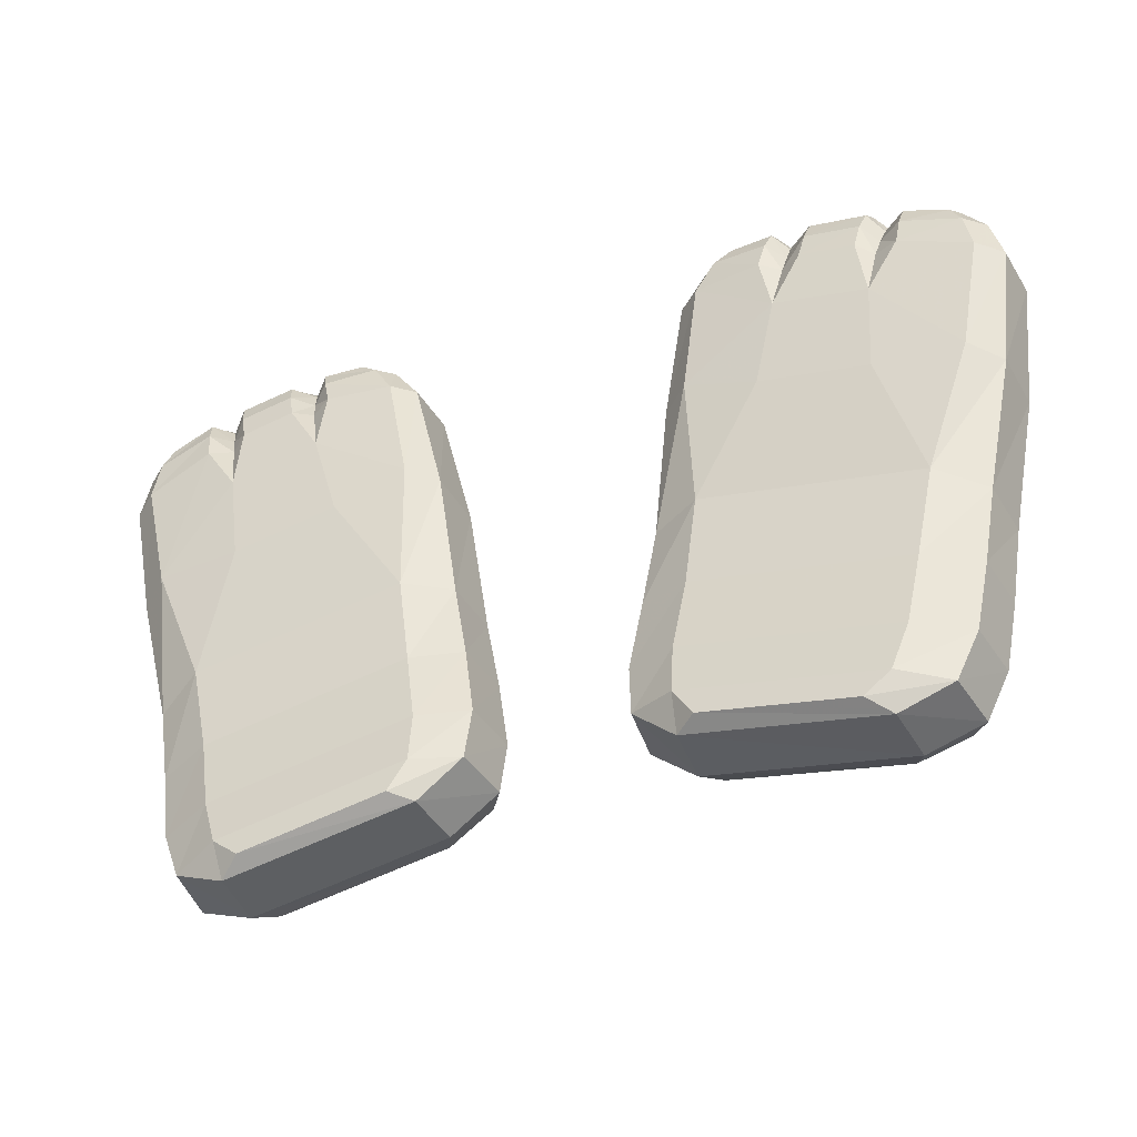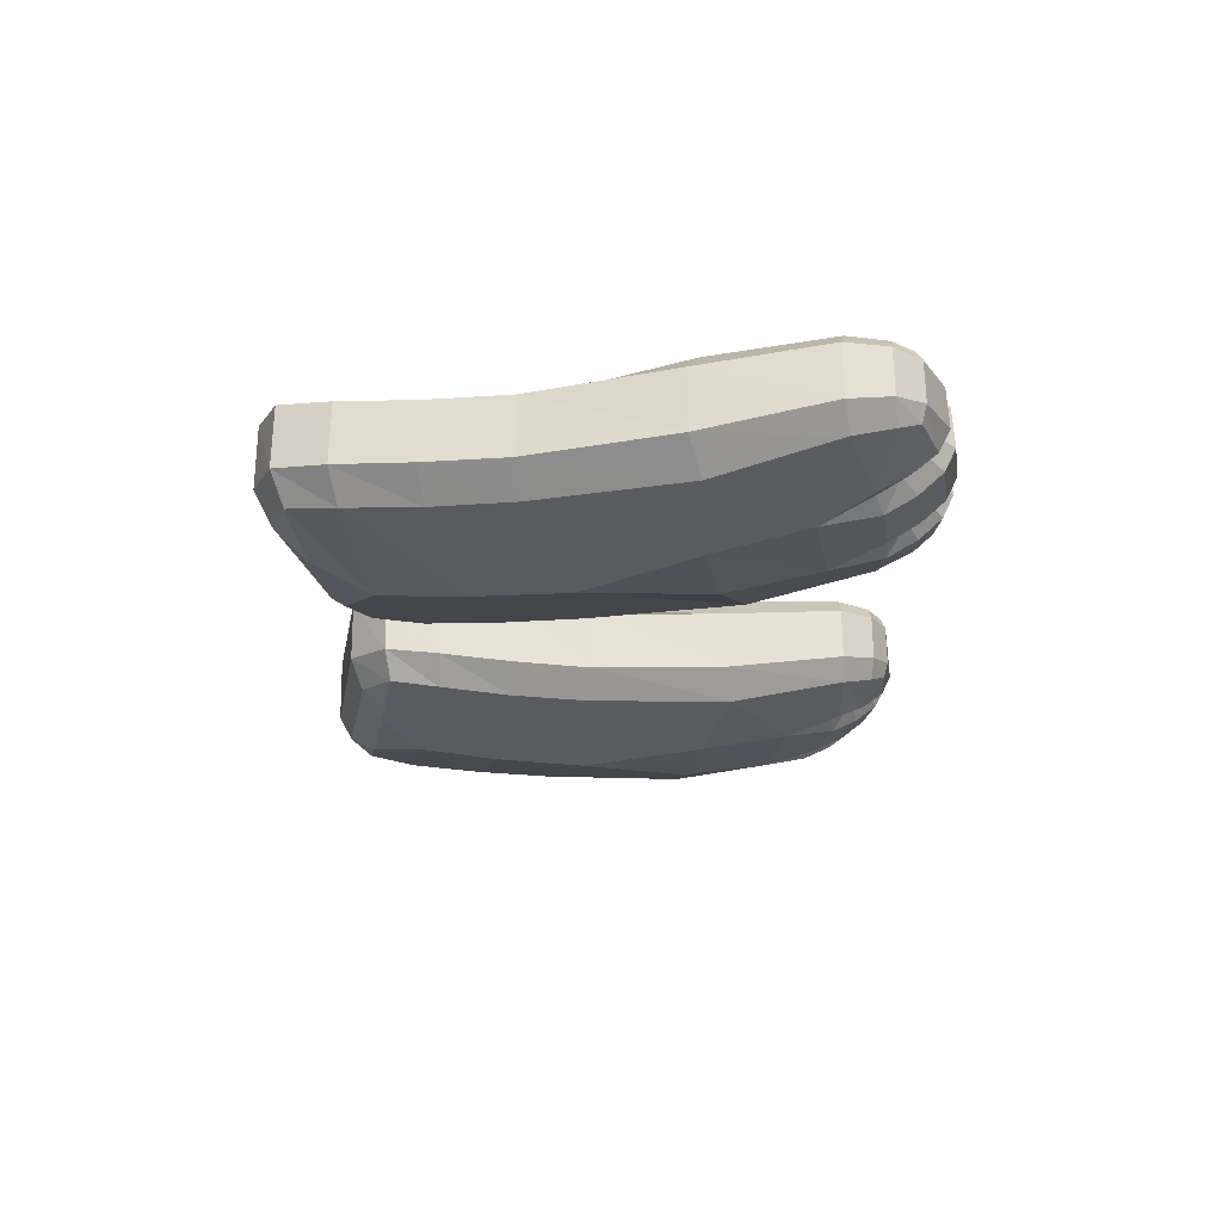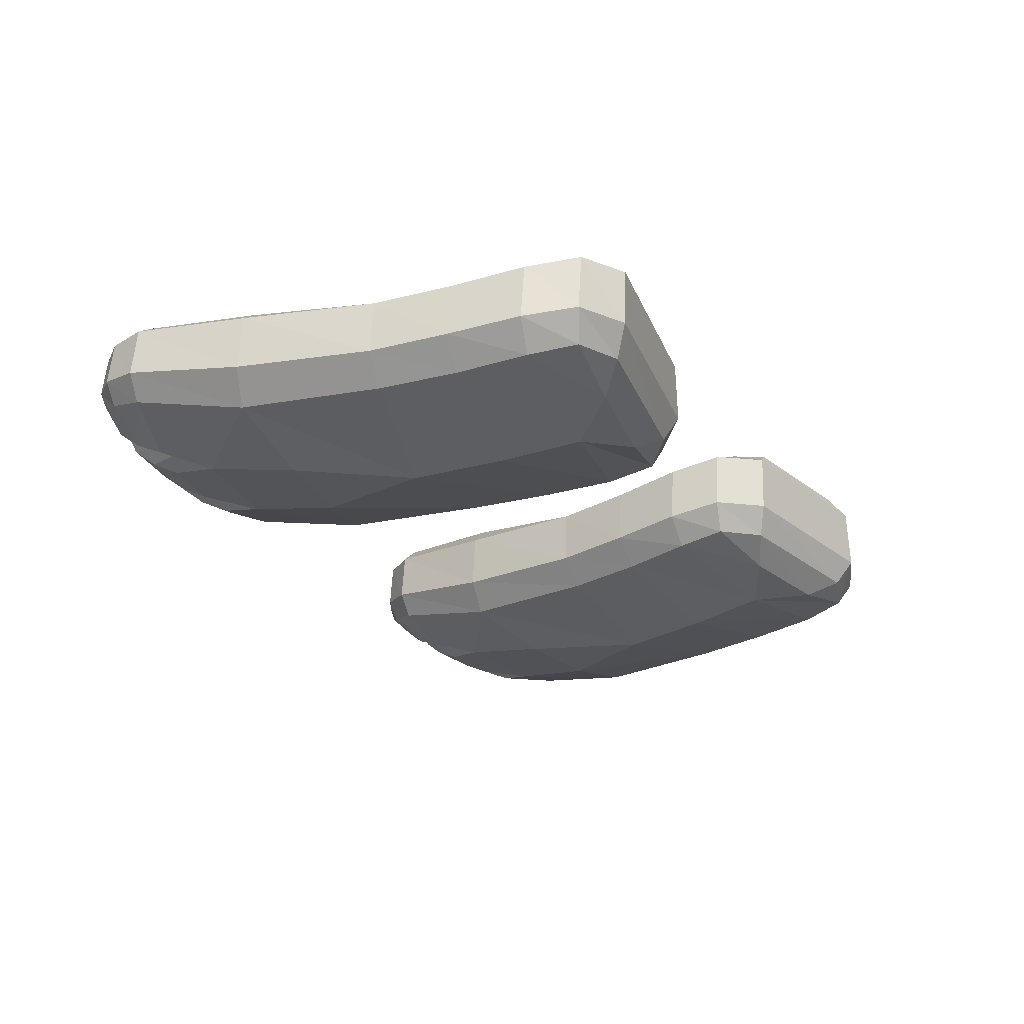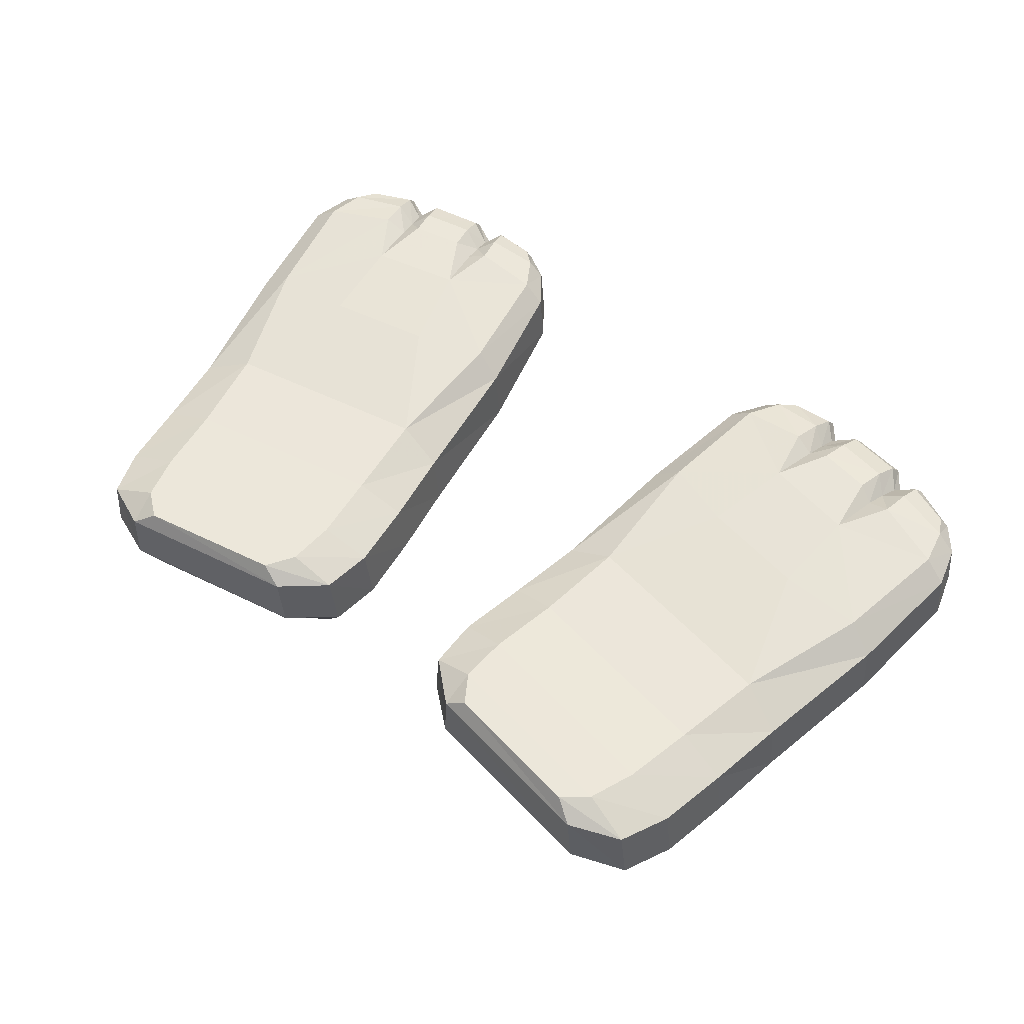
<metadata>
{"format":"obj","ext":"obj","renderer":"f3d","projection":"perspective","resolution":1024,"background":"white","views":[{"elev":-41.3,"azim":22.9,"up":"+Y"},{"elev":-20.9,"azim":90.2,"up":"+Z"},{"elev":-26.9,"azim":-60.4,"up":"+Z"},{"elev":54.8,"azim":37.8,"up":"+Z"}]}
</metadata>
<code>
o nuoh
v 1.233 3.103 -0.8552
v 1.09 3.102 -0.6785
v 1.295 3.377 -0.6184
v 1.403 3.364 -0.772
v 1.132 3.101 -0.2594
v 1.328 3.376 -0.247
v 1.553 3.486 -0.7023
v 1.534 3.521 -0.5814
v 3.584 2.987 -0.6201
v 3.404 3.209 -0.5826
v 3.367 3.205 -0.2524
v 3.539 2.987 -0.2475
v 3.511 2.701 -0.8601
v 3.447 3.007 -0.7753
v 3.676 2.656 -0.6809
v 3.353 3.179 -0.7044
v 3.438 2.697 -0.1147
v 3.629 2.656 -0.2601
v 3.38 3.004 -0.1233
v 3.297 3.172 -0.1572
v 1.556 3.517 -0.2521
v 1.3 3.1 -0.1144
v 1.456 3.36 -0.1231
v 1.59 3.479 -0.1571
v 1.936 3.574 -0.2573
v 1.923 3.491 -0.1447
v 2.039 3.381 -0.2363
v 2.04 3.464 -0.3171
v 2.812 3.335 -0.3172
v 2.786 3.249 -0.2363
v 2.955 3.309 -0.1448
v 2.984 3.4 -0.2575
v 2.823 3.355 -0.5404
v 2.998 3.417 -0.5672
v 2.981 3.334 -0.7298
v 2.807 3.278 -0.6694
v 1.928 3.586 -0.5663
v 2.03 3.479 -0.5397
v 2.014 3.405 -0.6661
v 1.902 3.509 -0.7262
v 1.879 3.325 -0.07781
v 1.826 3.103 -0.05096
v 1.987 3.06 -0.1357
v 2.017 3.226 -0.181
v 2.961 3.15 -0.8751
v 2.931 2.915 -0.9904
v 2.744 2.939 -0.9284
v 2.775 3.113 -0.8027
v 1.975 3.246 -0.7937
v 1.936 3.077 -0.9142
v 1.77 3.117 -0.9756
v 1.838 3.34 -0.8656
v 2.89 2.896 -0.05129
v 2.709 2.92 -0.136
v 2.746 3.091 -0.181
v 2.926 3.13 -0.07786
v 2.229 3.465 -0.1447
v 2.243 3.551 -0.2574
v 2.114 3.088 -0.9986
v 2.22 3.488 -0.732
v 2.173 3.308 -0.882
v 2.241 3.567 -0.5672
v 2.146 3.07 -0.04935
v 2.194 3.288 -0.07762
v 2.577 2.986 -0.04961
v 2.624 3.209 -0.07765
v 2.67 3.387 -0.1448
v 2.698 3.476 -0.2575
v 2.71 3.494 -0.5676
v 2.688 3.413 -0.7342
v 2.645 3.229 -0.8879
v 2.599 3.006 -1.008
v 0.7226 -0.1947 -1.065
v 0.5375 -0.1885 -0.8447
v 0.5898 -0.1955 -0.3606
v 0.7163 -0.5865 -1.017
v 0.5683 -0.6263 -0.7951
v 1.034 -0.8489 -0.9845
v 0.9213 -0.939 -0.7543
v 0.9527 -0.9441 -0.2649
v 0.6198 -0.6352 -0.3052
v 2.362 -1.087 -0.9865
v 2.468 -1.211 -0.7562
v 2.427 -1.209 -0.2656
v 2.594 -0.5542 -0.1945
v 2.46 -0.9421 -0.1429
v 2.835 -1.034 -0.3063
v 3.005 -0.6298 -0.3618
v 2.257 -1.106 -0.1386
v 2.901 -1.036 -0.7981
v 3.073 -0.6332 -0.8481
v 1.118 -0.8958 -0.1382
v 0.9721 -0.2521 -0.1941
v 0.9699 -0.6646 -0.1425
v 2.748 -0.9511 -1.02
v 2.875 -0.5804 -1.069
v 1.783 -0.4536 -1.256
v 1.307 -0.7118 -1.151
v 2.14 -0.8633 -1.152
v -1.233 3.103 -0.8552
v -1.403 3.364 -0.772
v -1.295 3.377 -0.6184
v -1.09 3.102 -0.6785
v -1.328 3.376 -0.247
v -1.132 3.101 -0.2594
v -1.553 3.486 -0.7023
v -1.534 3.521 -0.5814
v -3.584 2.987 -0.6201
v -3.539 2.987 -0.2475
v -3.367 3.205 -0.2524
v -3.404 3.209 -0.5826
v -3.511 2.701 -0.8601
v -3.676 2.656 -0.6809
v -3.447 3.007 -0.7753
v -3.353 3.179 -0.7044
v -3.438 2.697 -0.1147
v -3.38 3.004 -0.1233
v -3.629 2.656 -0.2601
v -3.297 3.172 -0.1572
v -1.556 3.517 -0.2521
v -1.3 3.1 -0.1144
v -1.456 3.36 -0.1231
v -1.59 3.479 -0.1571
v -1.936 3.574 -0.2573
v -2.04 3.464 -0.3171
v -2.039 3.381 -0.2363
v -1.923 3.491 -0.1447
v -2.812 3.335 -0.3172
v -2.984 3.4 -0.2575
v -2.955 3.309 -0.1448
v -2.786 3.249 -0.2363
v -2.823 3.355 -0.5404
v -2.998 3.417 -0.5672
v -2.807 3.278 -0.6694
v -2.981 3.334 -0.7298
v -1.928 3.586 -0.5663
v -2.03 3.479 -0.5397
v -1.902 3.509 -0.7262
v -2.014 3.405 -0.6661
v -1.879 3.325 -0.07781
v -2.017 3.226 -0.181
v -1.987 3.06 -0.1357
v -1.826 3.103 -0.05096
v -2.961 3.15 -0.8751
v -2.775 3.113 -0.8027
v -2.744 2.939 -0.9284
v -2.931 2.915 -0.9904
v -1.975 3.246 -0.7937
v -1.838 3.34 -0.8656
v -1.77 3.117 -0.9756
v -1.936 3.077 -0.9142
v -2.746 3.091 -0.181
v -2.926 3.13 -0.07786
v -2.89 2.896 -0.05129
v -2.709 2.92 -0.136
v -2.243 3.551 -0.2574
v -2.229 3.465 -0.1447
v -2.173 3.308 -0.882
v -2.22 3.488 -0.732
v -2.114 3.088 -0.9986
v -2.241 3.567 -0.5672
v -2.194 3.288 -0.07762
v -2.146 3.07 -0.04935
v -2.624 3.209 -0.07765
v -2.577 2.986 -0.04961
v -2.67 3.387 -0.1448
v -2.698 3.476 -0.2575
v -2.71 3.494 -0.5676
v -2.688 3.413 -0.7342
v -2.645 3.229 -0.8879
v -2.599 3.006 -1.008
v -0.7226 -0.1947 -1.065
v -0.5375 -0.1885 -0.8447
v -0.5898 -0.1955 -0.3606
v -0.5683 -0.6263 -0.7951
v -0.7163 -0.5865 -1.017
v -1.034 -0.8489 -0.9845
v -0.9213 -0.939 -0.7543
v -0.6198 -0.6352 -0.3052
v -0.9527 -0.9441 -0.2649
v -2.468 -1.211 -0.7562
v -2.362 -1.087 -0.9865
v -2.427 -1.209 -0.2656
v -2.594 -0.5542 -0.1945
v -3.005 -0.6298 -0.3618
v -2.835 -1.034 -0.3063
v -2.46 -0.9421 -0.1429
v -2.257 -1.106 -0.1386
v -2.901 -1.036 -0.7981
v -3.073 -0.6332 -0.8481
v -1.118 -0.8958 -0.1382
v -0.9699 -0.6646 -0.1425
v -0.9721 -0.2521 -0.1941
v -2.748 -0.9511 -1.02
v -2.875 -0.5804 -1.069
v -1.783 -0.4536 -1.256
v -1.307 -0.7118 -1.151
v -2.14 -0.8633 -1.152
v 1.104 2.169 -1.066
v 0.8955 2.14 -0.8347
v 3.484 1.684 -0.3585
v 3.252 1.778 -0.1704
v 3.528 1.683 -0.8384
v 3.308 1.776 -1.072
v 0.9342 2.142 -0.3573
v 1.151 2.181 -0.1699
v 1.906 2.652 -0.06538
v 2.684 2.555 -1.126
v 1.874 2.689 -1.113
v 1.802 1.948 -1.255
v 2.529 1.819 -1.264
v 1.721 1.954 -0.1284
v 2.636 2.496 -0.06675
v 2.572 1.786 -0.1287
v 0.9453 1 -1.11
v 0.7477 1.026 -0.8946
v 0.8338 0.3712 -1.1
v 0.6308 0.3963 -0.8812
v 0.6837 0.3935 -0.4074
v 2.865 0.7618 -0.2467
v 2.708 0.03043 -0.244
v 3.118 -0.04393 -0.4087
v 3.233 0.5961 -0.4267
v 3.183 -0.05018 -0.8848
v 2.026 0.946 -1.333
v 0.7967 1.034 -0.4254
v 1.168 1.084 -0.2464
v 3.076 0.6197 -1.114
v 3.288 0.5831 -0.8983
v 1.069 0.3368 -0.2436
v 1.9 0.2015 -1.31
v 2.966 -0.01011 -1.104
v -0.8955 2.14 -0.8347
v -1.104 2.169 -1.066
v -0.9342 2.142 -0.3573
v -3.252 1.778 -0.1704
v -3.484 1.684 -0.3585
v -3.528 1.683 -0.8384
v -3.308 1.776 -1.072
v -1.151 2.181 -0.1699
v -1.874 2.689 -1.113
v -1.802 1.948 -1.255
v -2.529 1.819 -1.264
v -1.721 1.954 -0.1284
v -2.572 1.786 -0.1287
v -1.906 2.652 -0.06538
v -2.684 2.555 -1.126
v -2.636 2.496 -0.06675
v -0.7477 1.026 -0.8946
v -0.9453 1 -1.11
v -0.7967 1.034 -0.4254
v -0.6308 0.3963 -0.8812
v -0.8338 0.3712 -1.1
v -0.6837 0.3935 -0.4074
v -2.865 0.7618 -0.2467
v -3.233 0.5961 -0.4267
v -3.118 -0.04393 -0.4087
v -2.708 0.03043 -0.244
v -3.183 -0.05018 -0.8848
v -3.288 0.5831 -0.8983
v -2.026 0.946 -1.333
v -1.168 1.084 -0.2464
v -3.076 0.6197 -1.114
v -1.069 0.3368 -0.2436
v -1.9 0.2015 -1.31
v -2.966 -0.01011 -1.104
f 1 3 4
f 1 2 3
f 2 1 199
f 199 200 2
f 215 200 199
f 215 216 200
f 217 216 215
f 217 218 216
f 73 218 217
f 73 74 218
f 76 74 73
f 76 77 74
f 78 77 76
f 78 79 77
f 82 79 78
f 82 83 79
f 95 83 82
f 95 90 83
f 96 90 95
f 96 91 90
f 232 91 96
f 232 224 91
f 228 224 232
f 228 229 224
f 204 229 228
f 204 203 229
f 13 203 204
f 13 15 203
f 14 15 13
f 14 9 15
f 16 9 14
f 16 10 9
f 35 10 16
f 35 34 10
f 36 34 35
f 36 33 34
f 70 33 36
f 70 69 33
f 60 69 70
f 60 62 69
f 39 62 60
f 39 38 62
f 40 38 39
f 40 37 38
f 7 37 40
f 7 8 37
f 4 8 7
f 4 3 8
f 2 6 3
f 2 5 6
f 200 5 2
f 200 205 5
f 216 205 200
f 216 226 205
f 218 226 216
f 218 219 226
f 74 219 218
f 74 75 219
f 77 75 74
f 77 81 75
f 79 81 77
f 79 80 81
f 83 80 79
f 83 84 80
f 90 84 83
f 90 87 84
f 91 87 90
f 91 88 87
f 224 88 91
f 224 222 88
f 229 222 224
f 229 223 222
f 203 223 229
f 203 201 223
f 15 201 203
f 15 18 201
f 9 18 15
f 9 12 18
f 10 12 9
f 10 11 12
f 34 11 10
f 34 32 11
f 33 32 34
f 33 29 32
f 69 29 33
f 69 68 29
f 62 68 69
f 62 58 68
f 38 58 62
f 38 28 58
f 37 28 38
f 37 25 28
f 8 25 37
f 8 21 25
f 3 21 8
f 3 6 21
f 17 12 19
f 17 18 12
f 202 18 17
f 202 201 18
f 220 201 202
f 220 223 201
f 221 223 220
f 221 222 223
f 85 222 221
f 85 88 222
f 86 88 85
f 86 87 88
f 89 87 86
f 89 84 87
f 92 84 89
f 92 80 84
f 94 80 92
f 94 81 80
f 93 81 94
f 93 75 81
f 230 75 93
f 230 219 75
f 227 219 230
f 227 226 219
f 206 226 227
f 206 205 226
f 22 205 206
f 22 5 205
f 23 5 22
f 23 6 5
f 24 6 23
f 24 21 6
f 26 21 24
f 26 25 21
f 27 25 26
f 27 28 25
f 57 28 27
f 57 58 28
f 67 58 57
f 67 68 58
f 30 68 67
f 30 29 68
f 31 29 30
f 31 32 29
f 20 32 31
f 20 11 32
f 19 11 20
f 19 12 11
f 41 43 44
f 41 42 43
f 23 42 41
f 23 22 42
f 26 44 27
f 26 41 44
f 24 41 26
f 24 23 41
f 45 47 48
f 45 46 47
f 14 46 45
f 14 13 46
f 35 48 36
f 35 45 48
f 16 45 35
f 16 14 45
f 49 51 52
f 49 50 51
f 61 50 49
f 61 59 50
f 71 59 61
f 71 72 59
f 48 72 71
f 48 47 72
f 52 39 49
f 52 40 39
f 4 40 52
f 4 7 40
f 225 199 210
f 225 215 199
f 231 215 225
f 231 217 215
f 97 217 231
f 97 73 217
f 98 73 97
f 98 76 73
f 228 211 204
f 228 225 211
f 232 225 228
f 232 231 225
f 96 231 232
f 96 97 231
f 95 97 96
f 95 99 97
f 85 94 86
f 85 93 94
f 221 93 85
f 221 230 93
f 220 230 221
f 220 227 230
f 214 227 220
f 214 212 227
f 213 212 214
f 213 207 212
f 65 207 213
f 65 63 207
f 66 63 65
f 66 64 63
f 67 64 66
f 67 57 64
f 94 92 89
f 86 94 89
f 78 76 98
f 82 99 95
f 97 99 98
f 99 82 78
f 98 99 78
f 55 53 56
f 55 54 53
f 66 54 55
f 66 65 54
f 30 56 31
f 30 55 56
f 67 55 30
f 67 66 55
f 60 49 39
f 60 61 49
f 70 61 60
f 70 71 61
f 36 71 70
f 36 48 71
f 64 43 63
f 64 44 43
f 57 44 64
f 57 27 44
f 211 225 210
f 210 199 209
f 51 4 52
f 51 1 4
f 209 1 51
f 199 1 209
f 22 206 207
f 42 22 207
f 209 211 210
f 209 208 211
f 59 208 209
f 59 72 208
f 17 213 202
f 17 53 213
f 19 53 17
f 19 56 53
f 20 56 19
f 20 31 56
f 204 211 208
f 208 46 13
f 204 208 13
f 103 101 102
f 103 100 101
f 233 100 103
f 233 234 100
f 249 234 233
f 249 250 234
f 252 250 249
f 252 253 250
f 173 253 252
f 173 172 253
f 175 172 173
f 175 176 172
f 178 176 175
f 178 177 176
f 181 177 178
f 181 182 177
f 189 182 181
f 189 194 182
f 190 194 189
f 190 195 194
f 259 195 190
f 259 266 195
f 260 266 259
f 260 263 266
f 238 263 260
f 238 239 263
f 113 239 238
f 113 112 239
f 108 112 113
f 108 114 112
f 111 114 108
f 111 115 114
f 133 115 111
f 133 135 115
f 132 135 133
f 132 134 135
f 168 134 132
f 168 169 134
f 161 169 168
f 161 159 169
f 137 159 161
f 137 139 159
f 136 139 137
f 136 138 139
f 107 138 136
f 107 106 138
f 102 106 107
f 102 101 106
f 105 102 104
f 105 103 102
f 235 103 105
f 235 233 103
f 251 233 235
f 251 249 233
f 254 249 251
f 254 252 249
f 174 252 254
f 174 173 252
f 179 173 174
f 179 175 173
f 180 175 179
f 180 178 175
f 183 178 180
f 183 181 178
f 186 181 183
f 186 189 181
f 185 189 186
f 185 190 189
f 257 190 185
f 257 259 190
f 256 259 257
f 256 260 259
f 237 260 256
f 237 238 260
f 118 238 237
f 118 113 238
f 109 113 118
f 109 108 113
f 110 108 109
f 110 111 108
f 129 111 110
f 129 133 111
f 128 133 129
f 128 132 133
f 167 132 128
f 167 168 132
f 156 168 167
f 156 161 168
f 125 161 156
f 125 137 161
f 124 137 125
f 124 136 137
f 120 136 124
f 120 107 136
f 104 107 120
f 104 102 107
f 118 117 109
f 118 116 117
f 237 116 118
f 237 236 116
f 256 236 237
f 256 255 236
f 257 255 256
f 257 258 255
f 185 258 257
f 185 184 258
f 186 184 185
f 186 187 184
f 183 187 186
f 183 188 187
f 180 188 183
f 180 191 188
f 179 191 180
f 179 192 191
f 174 192 179
f 174 193 192
f 254 193 174
f 254 264 193
f 251 264 254
f 251 262 264
f 235 262 251
f 235 240 262
f 105 240 235
f 105 121 240
f 104 121 105
f 104 122 121
f 120 122 104
f 120 123 122
f 124 123 120
f 124 127 123
f 125 127 124
f 125 126 127
f 156 126 125
f 156 157 126
f 167 157 156
f 167 166 157
f 128 166 167
f 128 131 166
f 129 131 128
f 129 130 131
f 110 130 129
f 110 119 130
f 109 119 110
f 109 117 119
f 143 141 142
f 143 140 141
f 121 140 143
f 121 122 140
f 140 126 141
f 140 127 126
f 122 127 140
f 122 123 127
f 147 145 146
f 147 144 145
f 112 144 147
f 112 114 144
f 144 134 145
f 144 135 134
f 114 135 144
f 114 115 135
f 151 149 150
f 151 148 149
f 160 148 151
f 160 158 148
f 171 158 160
f 171 170 158
f 146 170 171
f 146 145 170
f 138 148 139
f 138 149 148
f 106 149 138
f 106 101 149
f 250 242 234
f 250 261 242
f 253 261 250
f 253 265 261
f 172 265 253
f 172 196 265
f 176 196 172
f 176 197 196
f 261 239 243
f 261 263 239
f 265 263 261
f 265 266 263
f 196 266 265
f 196 195 266
f 198 195 196
f 198 194 195
f 193 187 192
f 193 184 187
f 264 184 193
f 264 258 184
f 262 258 264
f 262 255 258
f 244 255 262
f 244 245 255
f 246 245 244
f 246 248 245
f 163 248 246
f 163 165 248
f 162 165 163
f 162 164 165
f 157 164 162
f 157 166 164
f 188 191 192
f 187 188 192
f 177 197 176
f 182 194 198
f 196 197 198
f 177 182 198
f 197 177 198
f 155 153 154
f 155 152 153
f 165 152 155
f 165 164 152
f 152 130 153
f 152 131 130
f 164 131 152
f 164 166 131
f 158 139 148
f 158 159 139
f 170 159 158
f 170 169 159
f 145 169 170
f 145 134 169
f 141 163 142
f 141 162 163
f 126 162 141
f 126 157 162
f 261 243 242
f 234 242 241
f 100 149 101
f 100 150 149
f 234 150 100
f 234 241 150
f 121 143 246
f 240 121 246
f 247 242 243
f 247 241 242
f 171 241 247
f 171 160 241
f 154 236 248
f 154 116 236
f 153 116 154
f 153 117 116
f 130 117 153
f 130 119 117
f 243 239 247
f 239 112 147
f 247 239 147
f 207 43 42
f 207 63 43
f 208 47 46
f 208 72 47
f 50 209 51
f 50 59 209
f 212 206 227
f 212 207 206
f 54 213 53
f 54 65 213
f 202 214 220
f 202 213 214
f 241 151 150
f 241 160 151
f 240 244 262
f 240 246 244
f 245 236 255
f 245 248 236
f 247 146 171
f 247 147 146
f 142 246 143
f 142 163 246
f 155 248 165
f 155 154 248

</code>
